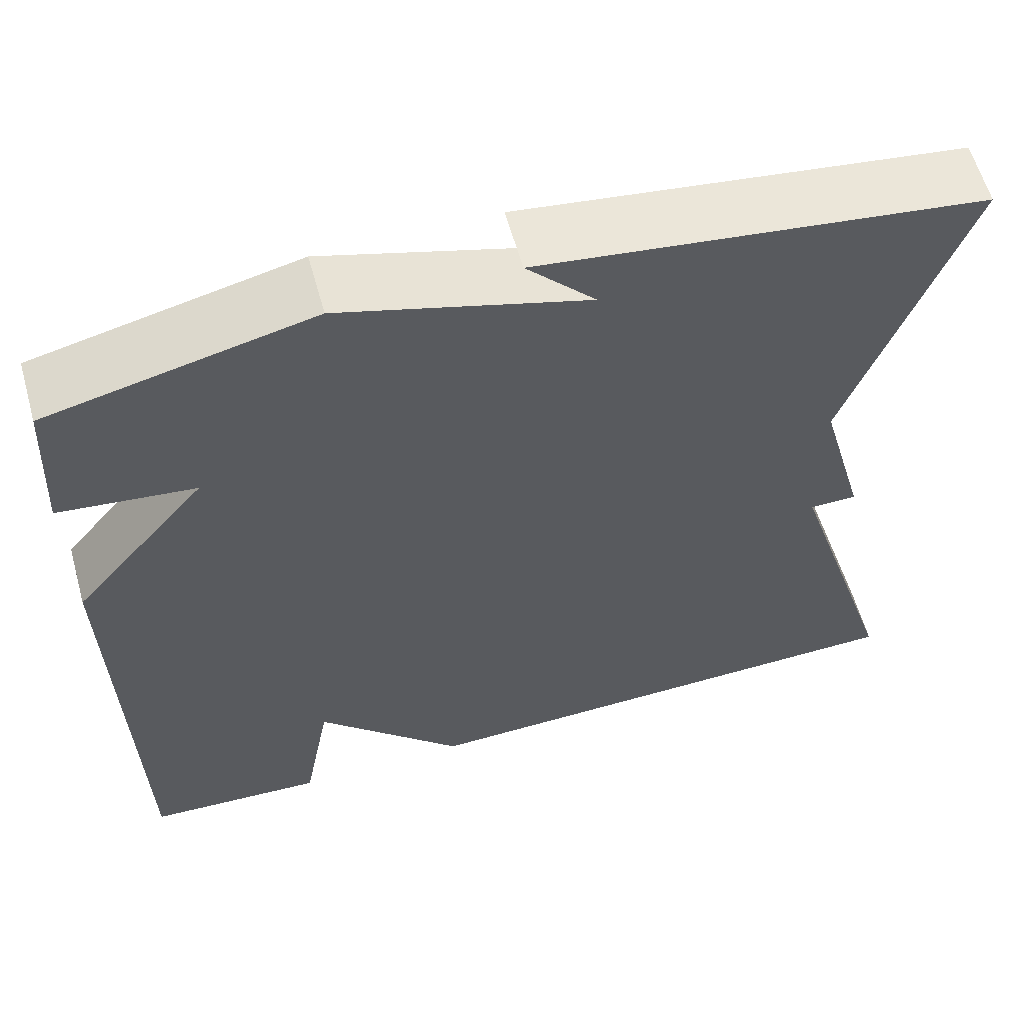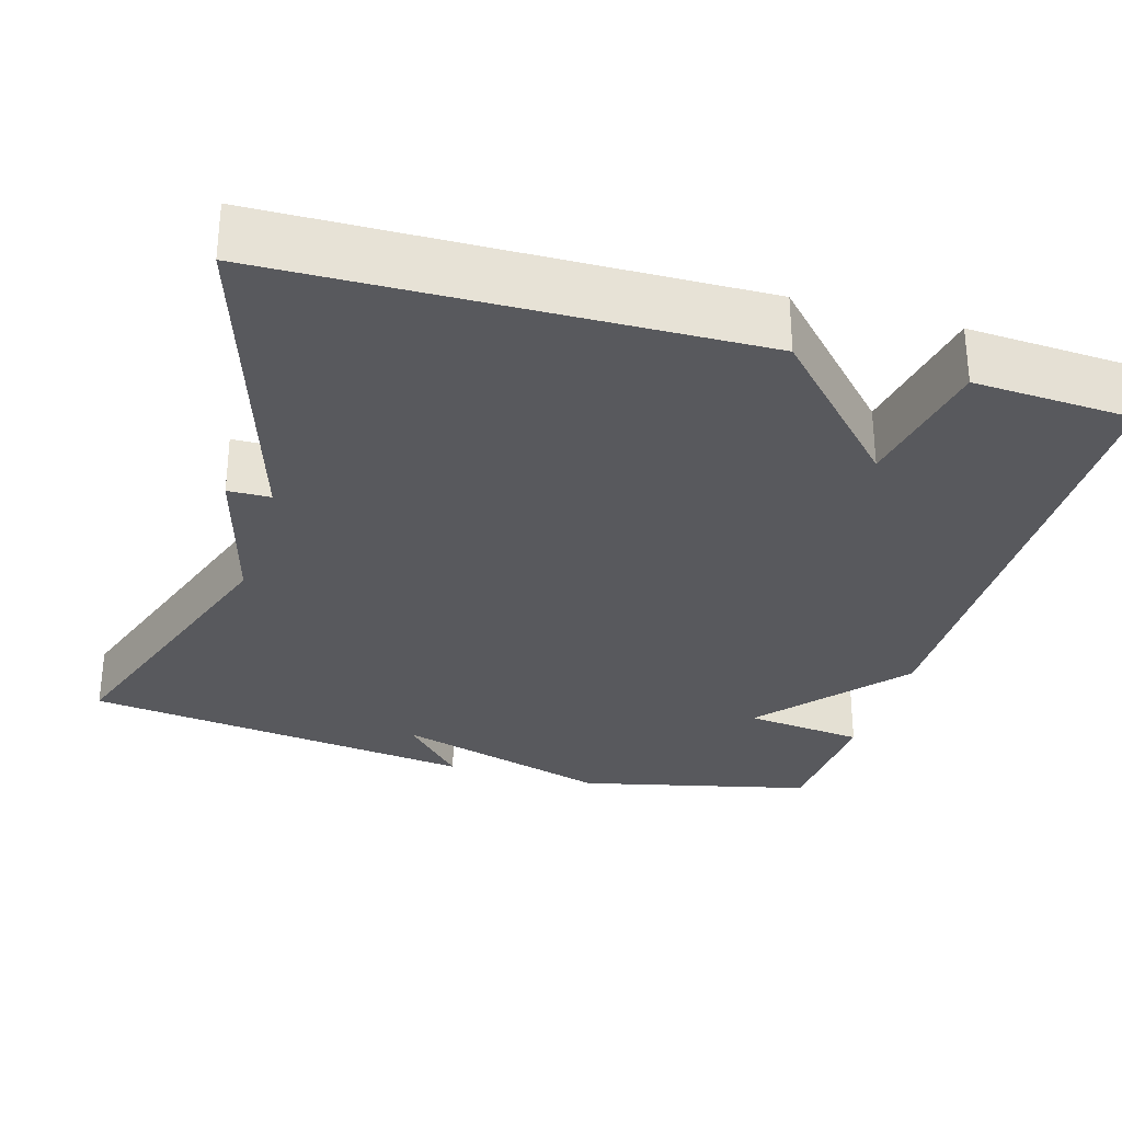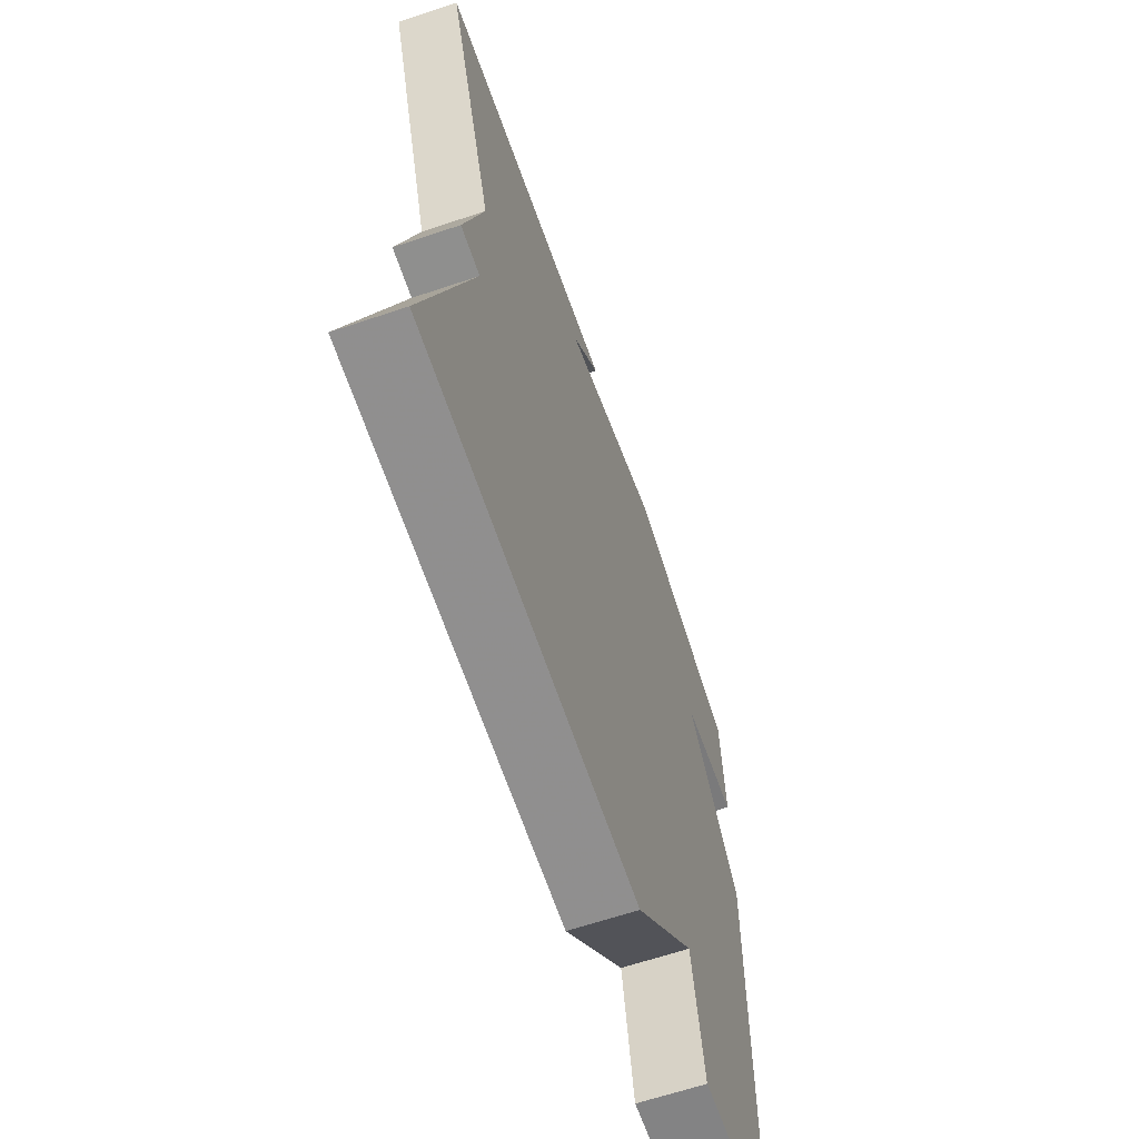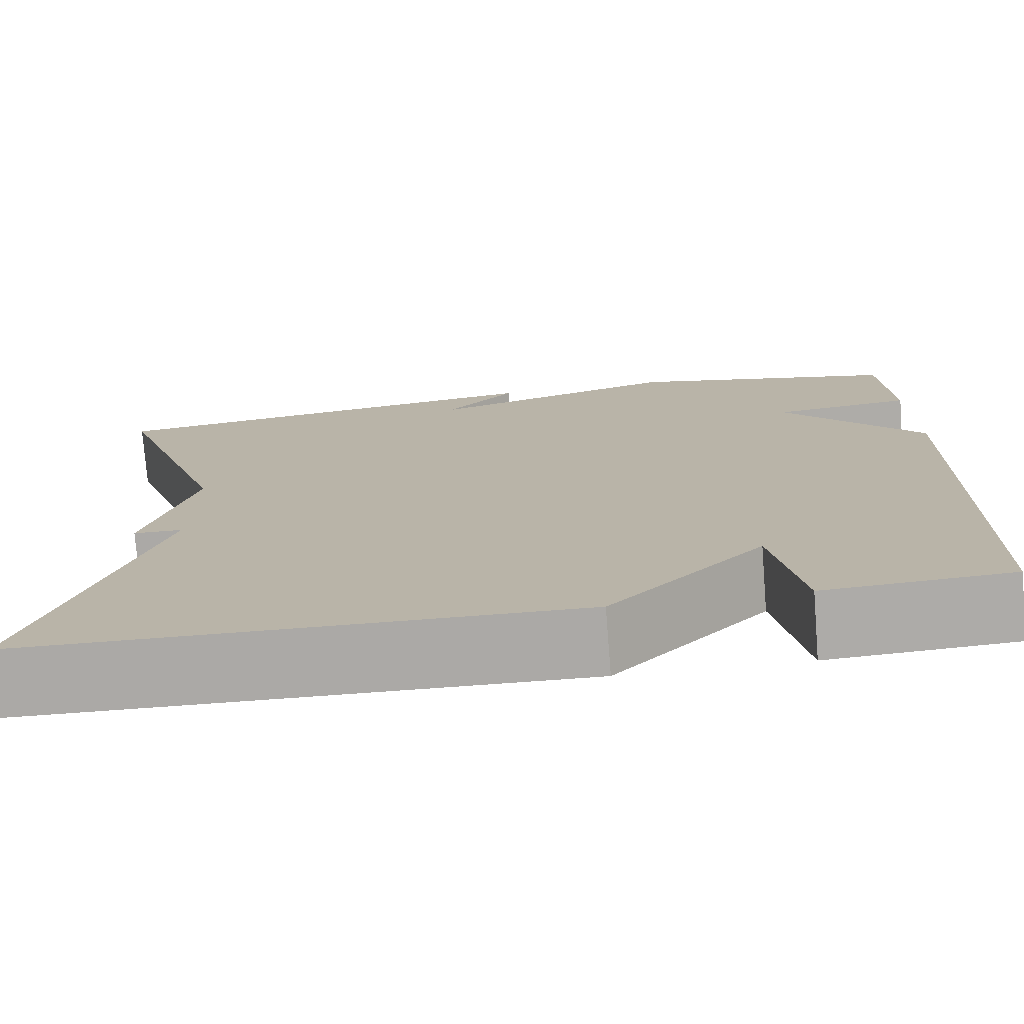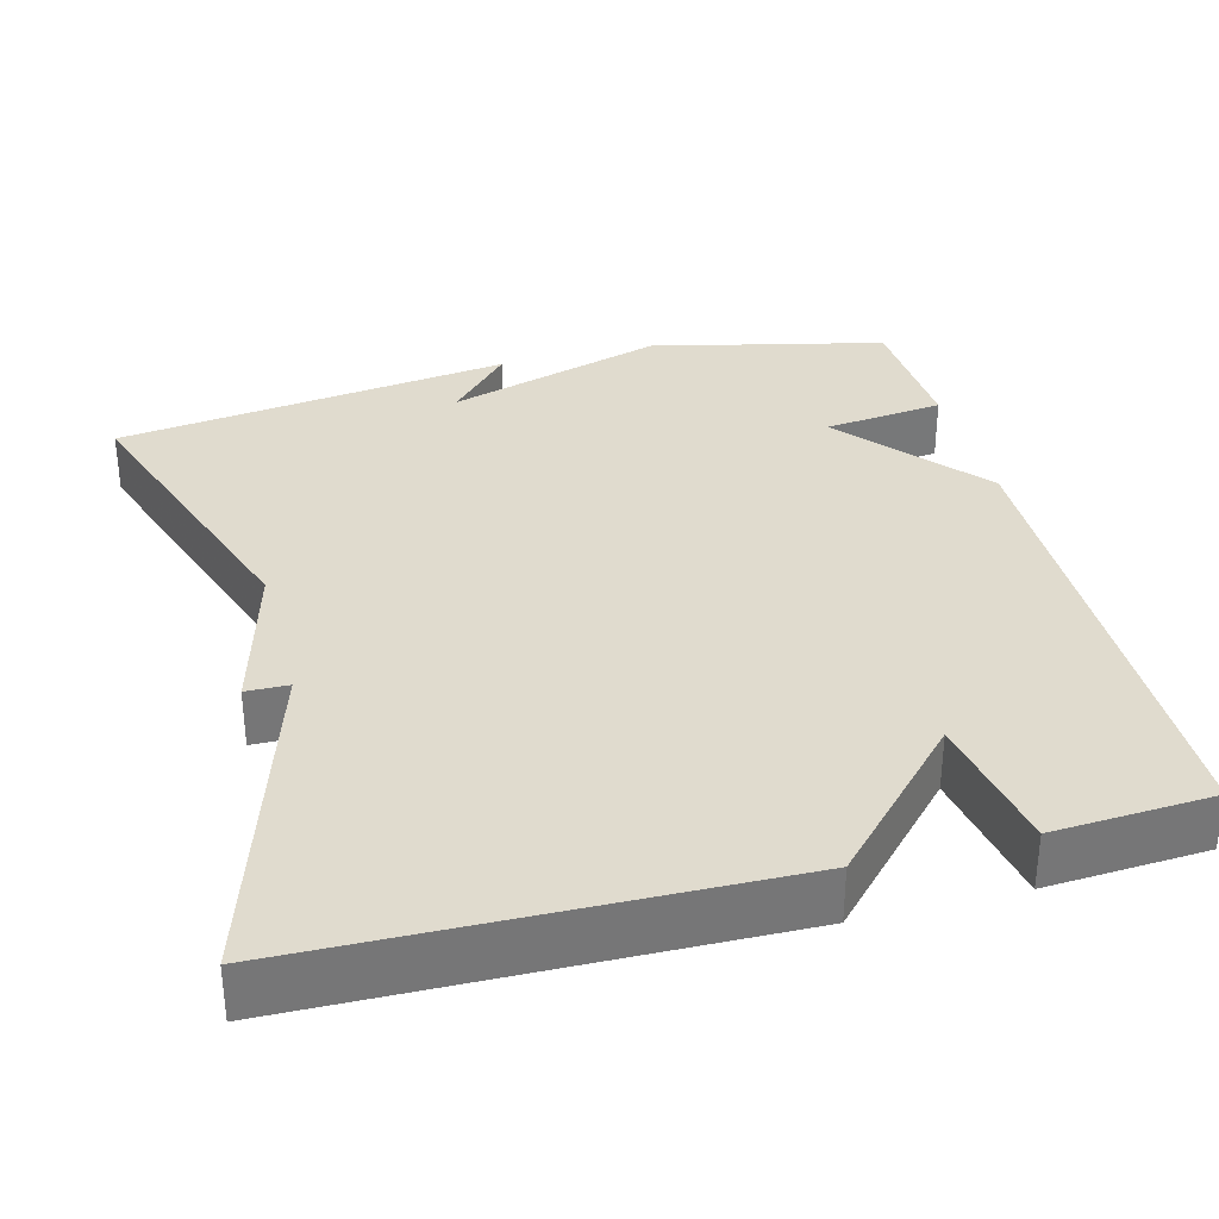
<metadata>
{"format":"obj","ext":"obj","renderer":"f3d","projection":"perspective","resolution":1024,"background":"white","views":[{"elev":60.3,"azim":-15.6,"up":"+Z"},{"elev":-30.1,"azim":163.8,"up":"+Y"},{"elev":-64.3,"azim":108.7,"up":"+Z"},{"elev":-75.9,"azim":-175.5,"up":"+Z"},{"elev":33.5,"azim":165.3,"up":"+Y"}]}
</metadata>
<code>
v -0.5 0.07 0.5
v -0.203 0.07 0.569
v 0.075 0.07 0.484
v -0.003 0.07 0.569
v 0.5 0.07 0.5
v 0.369 0.07 0.123
v 0.423 0.07 -0.076
v 0.369 0.07 -0.077
v 0.5 0.07 -0.5
v -0.098 0.07 -0.512
v -0.266 0.07 -0.335
v -0.298 0.07 -0.512
v -0.5 0.07 -0.5
v -0.51 0.07 0.123
v -0.357 0.07 0.305
v -0.51 0.07 0.323
v -0.5 0 0.5
v -0.203 0 0.569
v 0.075 0 0.484
v -0.003 0 0.569
v 0.5 0 0.5
v 0.369 0 0.123
v 0.423 0 -0.076
v 0.369 0 -0.077
v 0.5 0 -0.5
v -0.098 0 -0.512
v -0.266 0 -0.335
v -0.298 0 -0.512
v -0.5 0 -0.5
v -0.51 0 0.123
v -0.357 0 0.305
v -0.51 0 0.323
f 1 2 3
f 16 1 3
f 15 16 3
f 13 14 15
f 12 13 15
f 11 12 15
f 11 15 3
f 10 11 3
f 9 10 3
f 8 9 3
f 6 7 8 3
f 5 6 3
f 3 4 5
f 19 18 17
f 19 17 32
f 19 32 31
f 31 30 29
f 31 29 28
f 31 28 27
f 19 31 27
f 19 27 26
f 19 26 25
f 19 25 24
f 19 24 23 22
f 19 22 21
f 21 20 19
f 1 17 18 2
f 2 18 19 3
f 3 19 20 4
f 4 20 21 5
f 5 21 22 6
f 6 22 23 7
f 7 23 24 8
f 8 24 25 9
f 9 25 26 10
f 10 26 27 11
f 11 27 28 12
f 12 28 29 13
f 13 29 30 14
f 14 30 31 15
f 15 31 32 16
f 16 32 17 1

</code>
